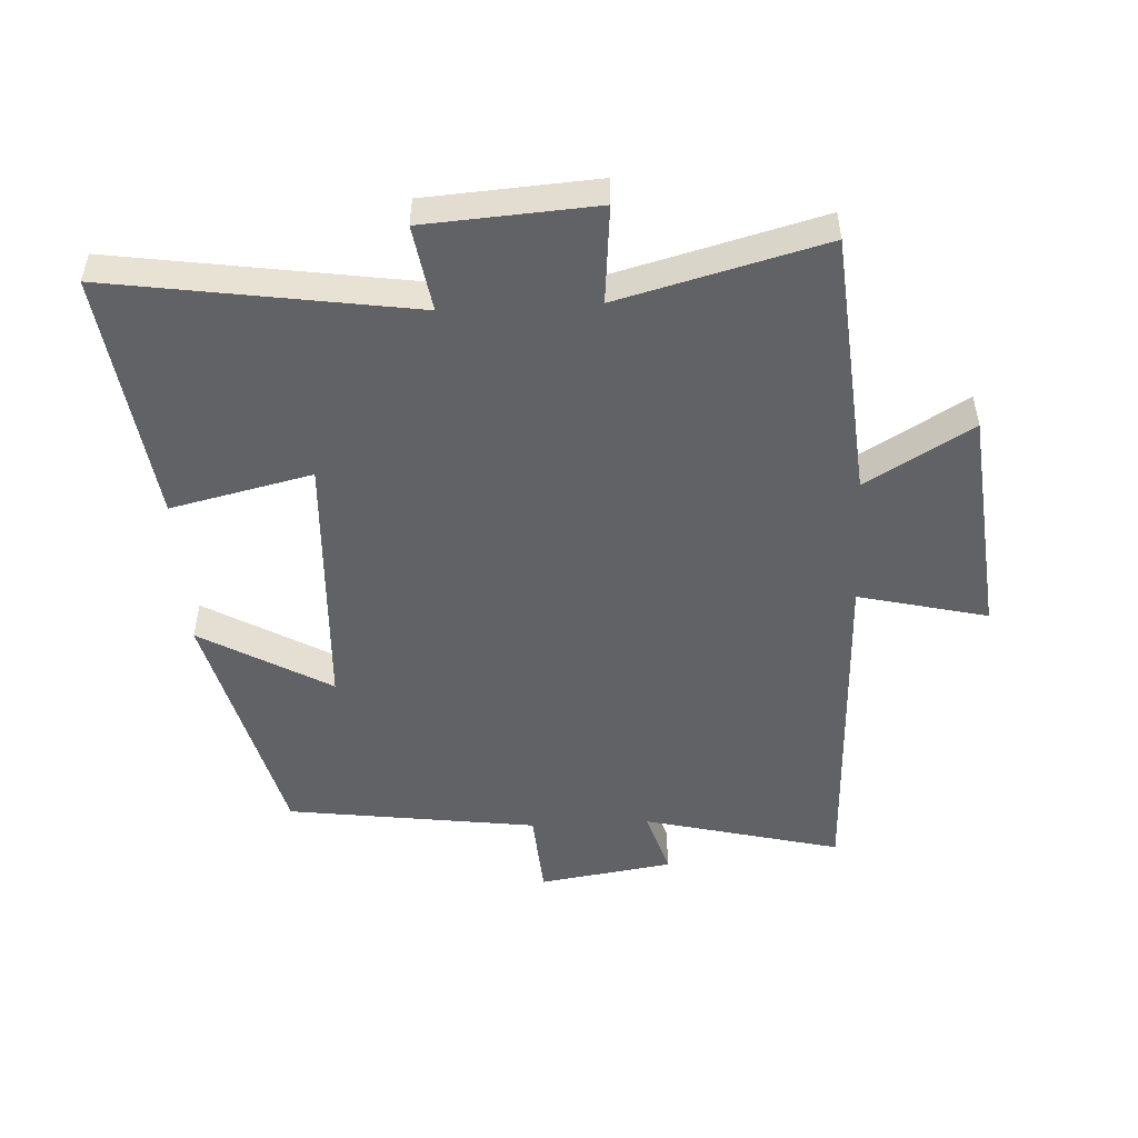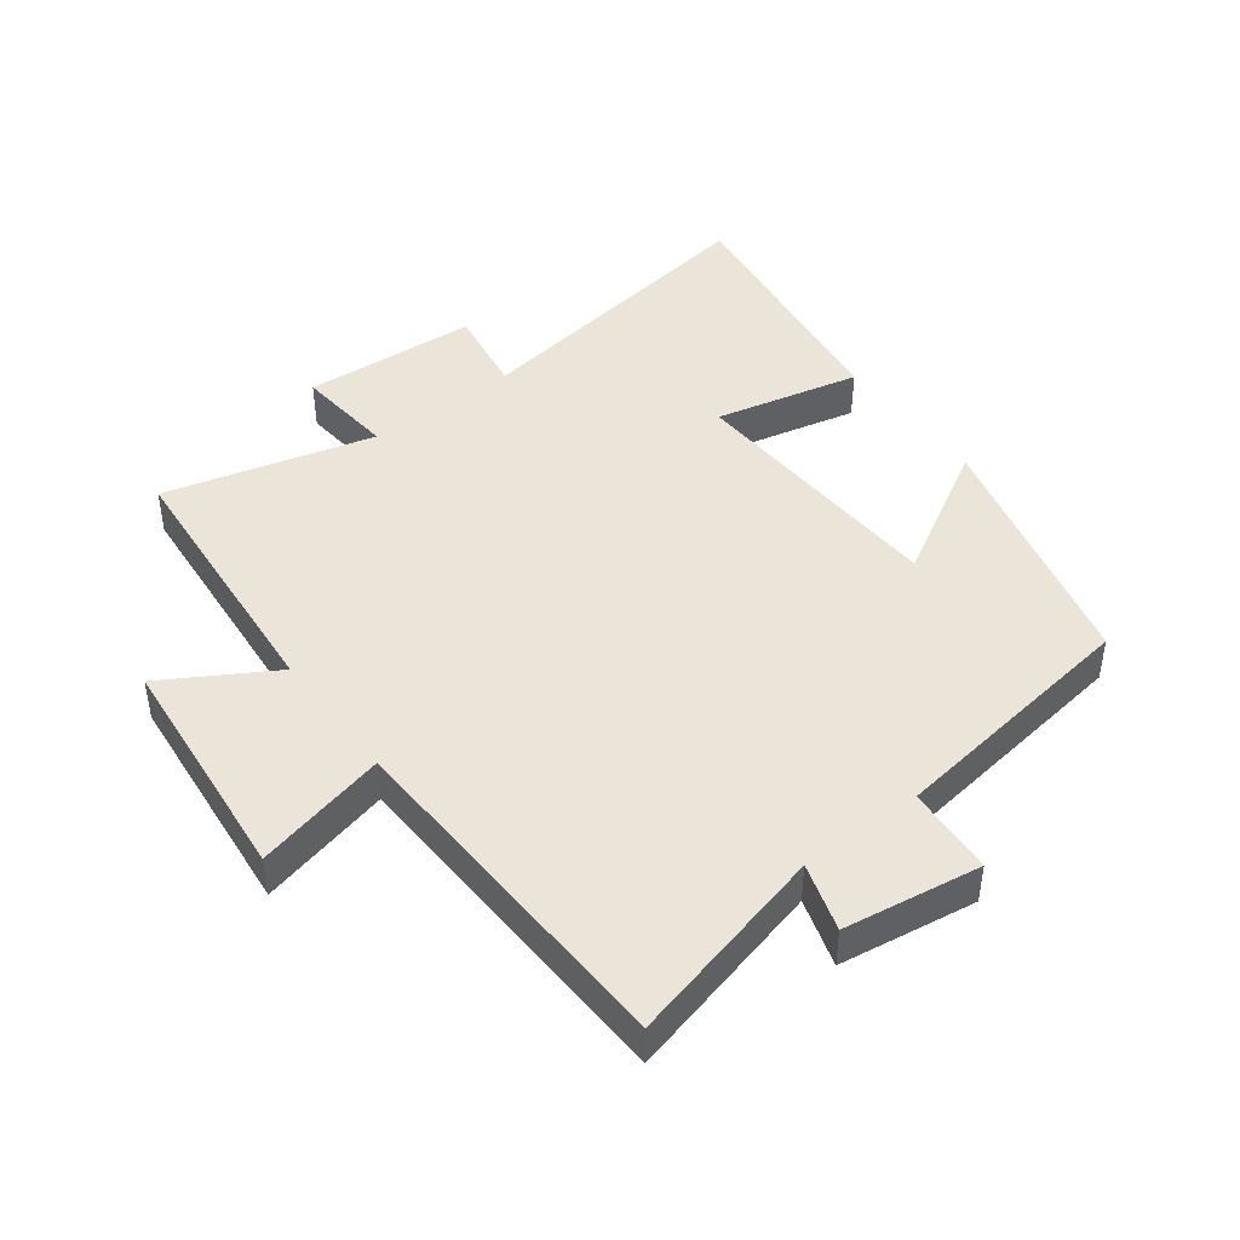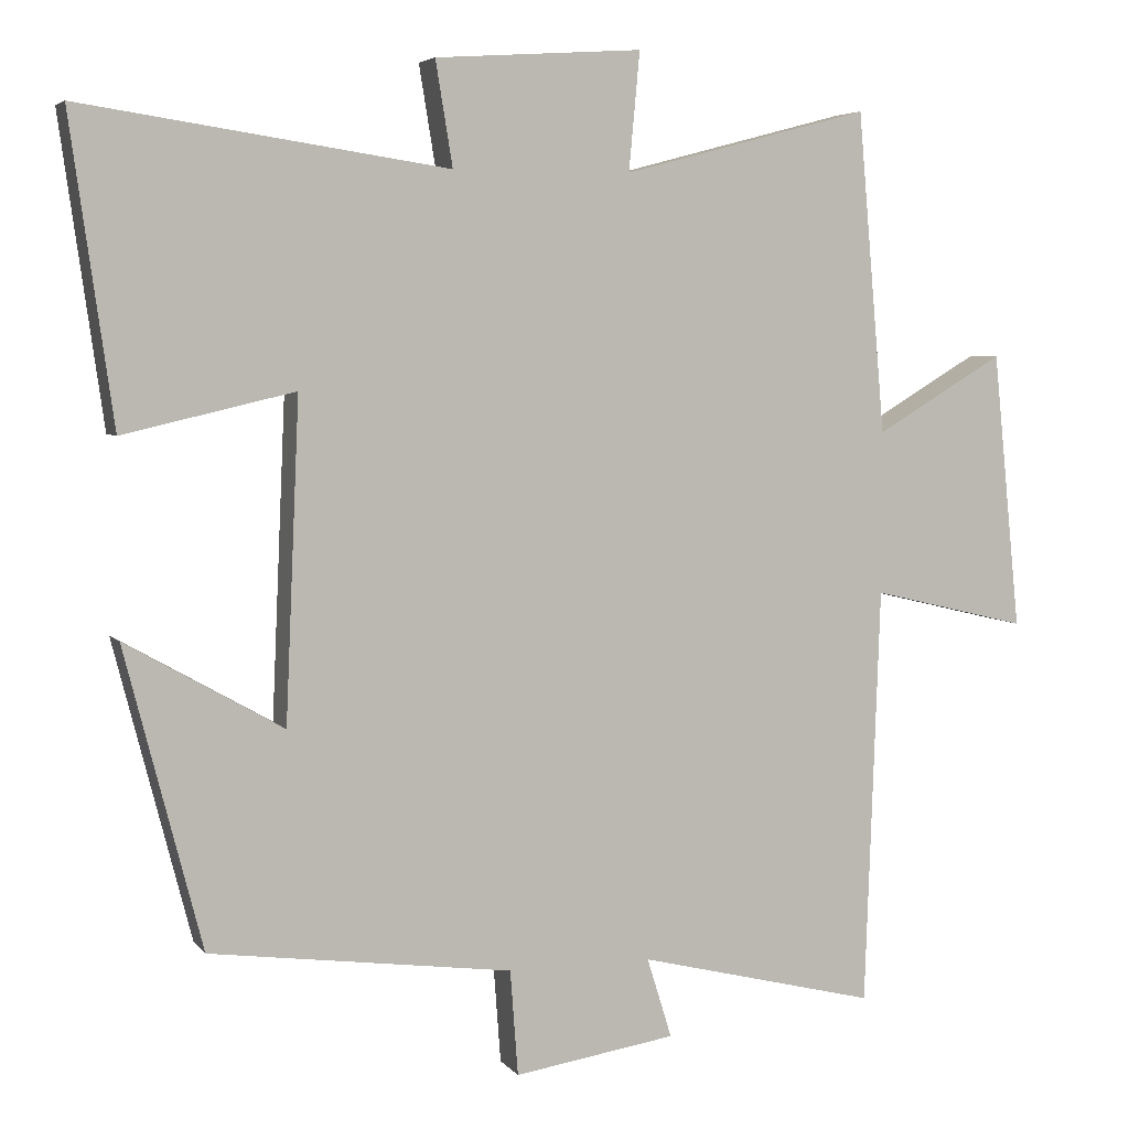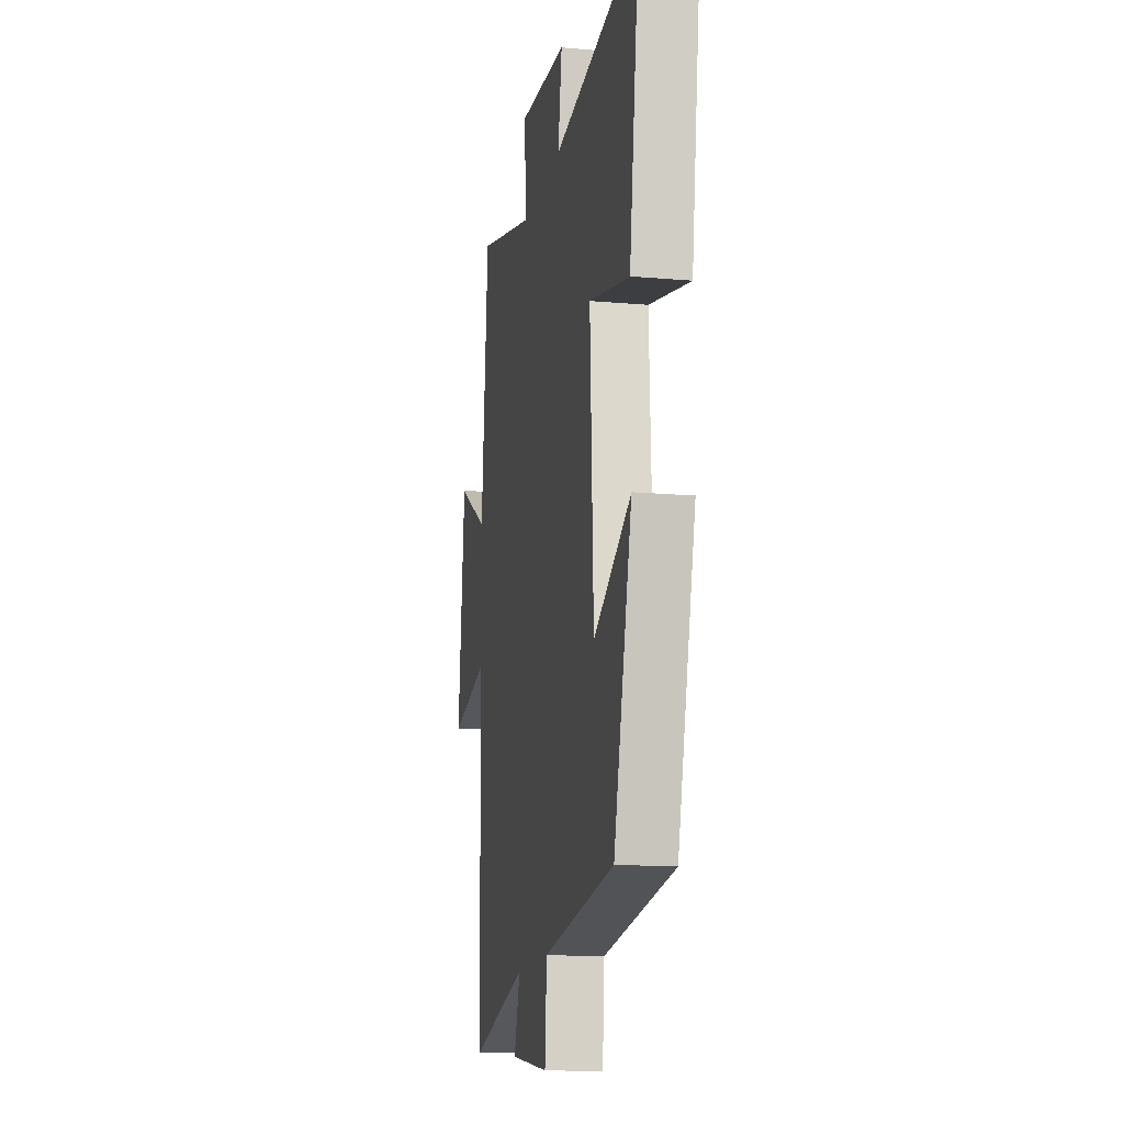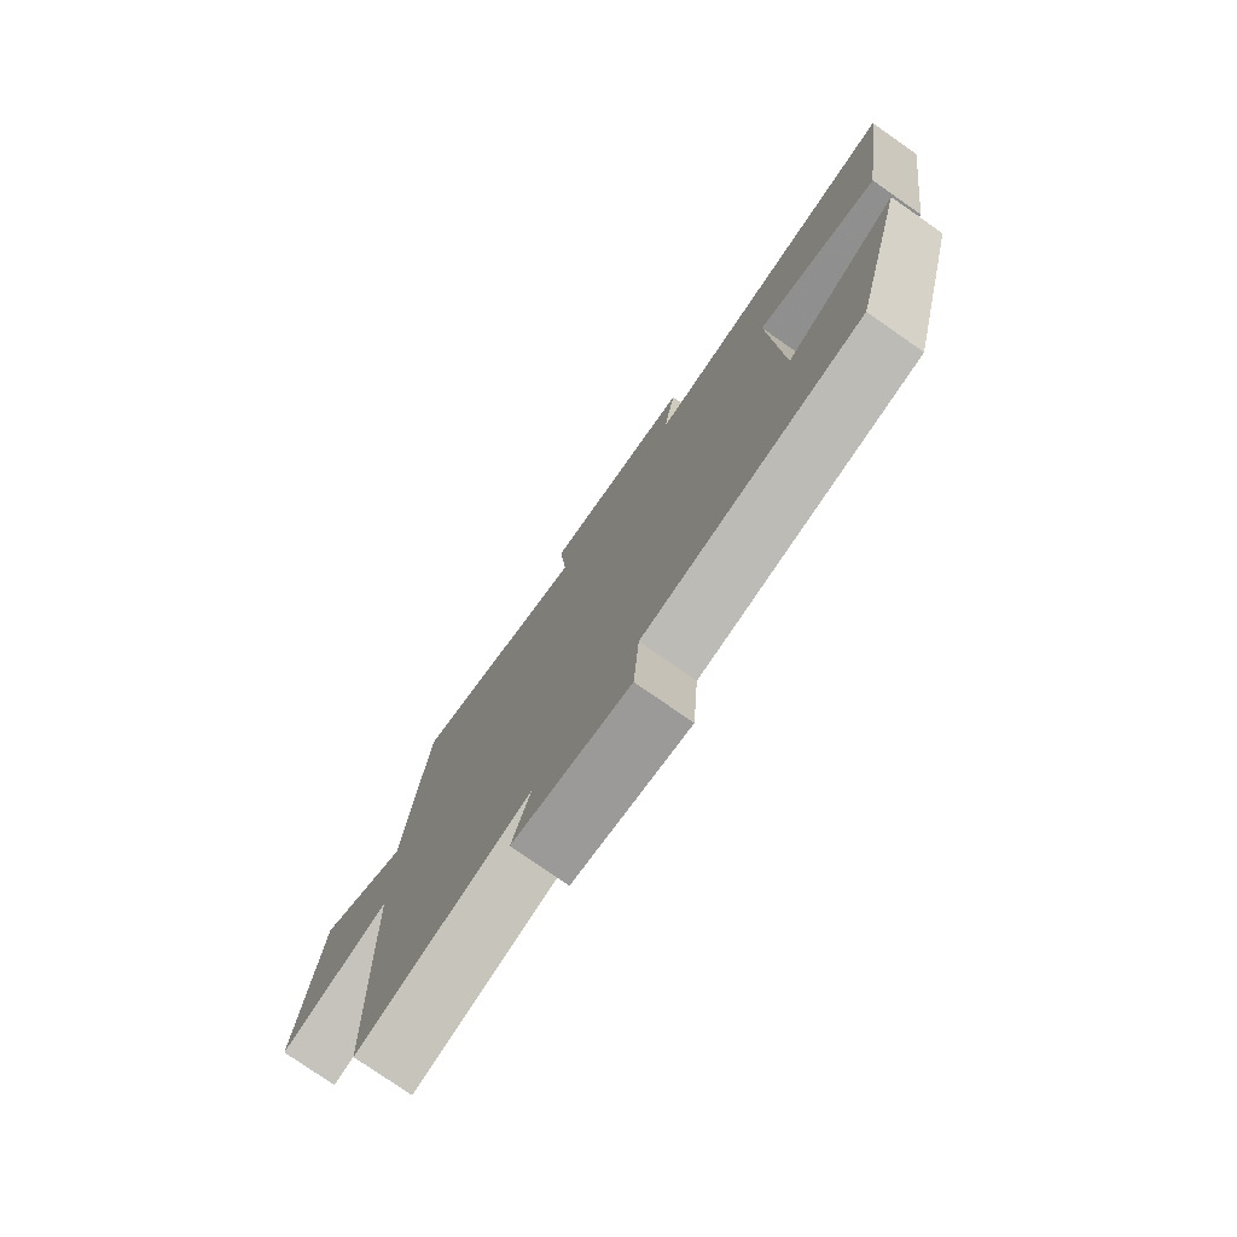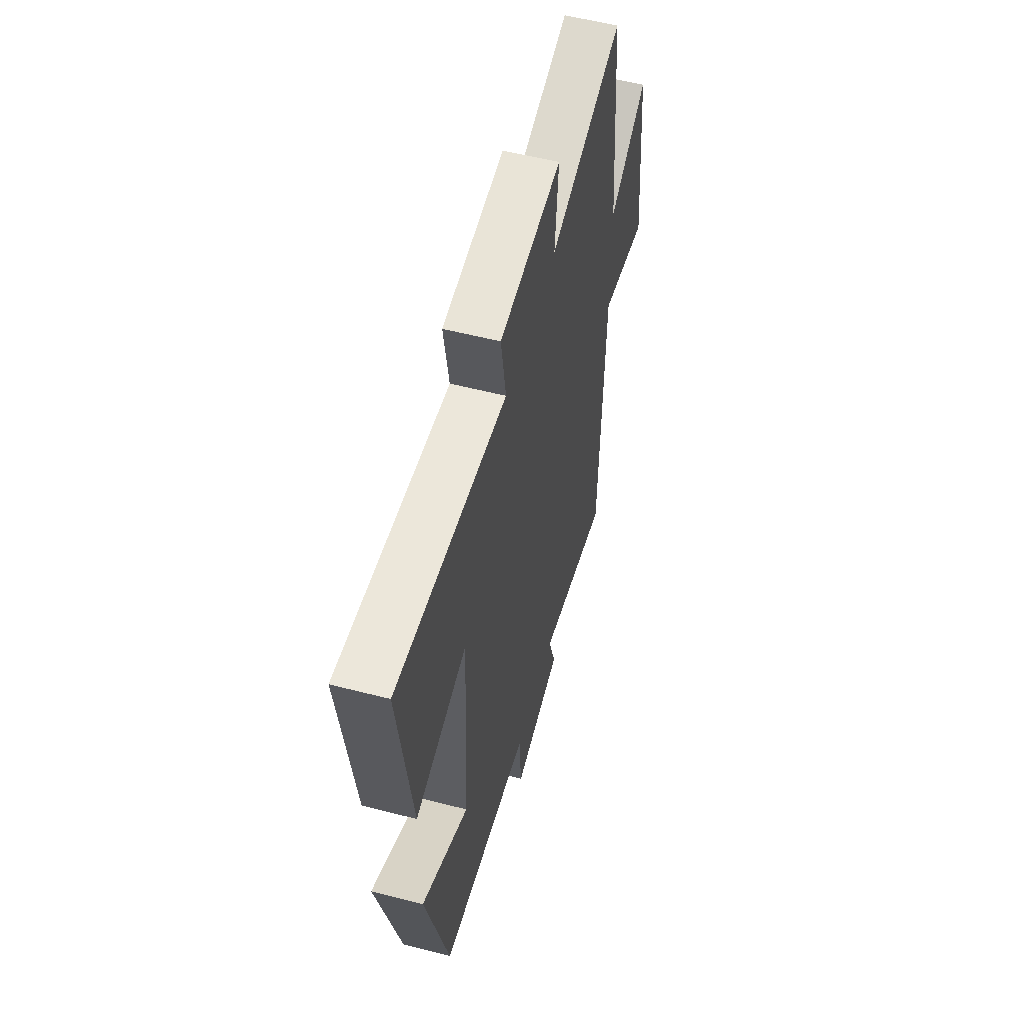
<metadata>
{"format":"obj","ext":"obj","renderer":"f3d","projection":"perspective","resolution":1024,"background":"white","views":[{"elev":-50.5,"azim":2.9,"up":"+Y"},{"elev":44.7,"azim":142.7,"up":"+Y"},{"elev":4.9,"azim":-19.6,"up":"+Z"},{"elev":-14.7,"azim":-100.9,"up":"+Z"},{"elev":-77.5,"azim":-124.9,"up":"+Z"},{"elev":56.3,"azim":-74.9,"up":"+Z"}]}
</metadata>
<code>
v 0.481 0.07 -0.576
v 0.174 0.07 -0.5
v 0.206 0.07 -0.603
v -0.002 0.07 -0.635
v -0.012 0.07 -0.5
v -0.401 0.07 -0.448
v -0.5 0.07 -0.064
v -0.298 0.07 -0.179
v -0.28 0.07 0.231
v -0.5 0.07 0.18
v -0.555 0.07 0.57
v -0.084 0.07 0.5
v -0.106 0.07 0.634
v 0.16 0.07 0.652
v 0.146 0.07 0.5
v 0.464 0.07 0.584
v 0.5 0.07 0.172
v 0.665 0.07 0.27
v 0.701 0.07 -0.086
v 0.5 0.07 -0.038
v 0.481 0 -0.576
v 0.174 0 -0.5
v 0.206 0 -0.603
v -0.002 0 -0.635
v -0.012 0 -0.5
v -0.401 0 -0.448
v -0.5 0 -0.064
v -0.298 0 -0.179
v -0.28 0 0.231
v -0.5 0 0.18
v -0.555 0 0.57
v -0.084 0 0.5
v -0.106 0 0.634
v 0.16 0 0.652
v 0.146 0 0.5
v 0.464 0 0.584
v 0.5 0 0.172
v 0.665 0 0.27
v 0.701 0 -0.086
v 0.5 0 -0.038
f 17 18 19 20
f 20 1 2
f 17 20 2
f 16 17 2
f 15 16 2
f 12 13 14 15
f 12 15 2
f 9 10 11 12
f 8 9 12 2
f 7 8 2
f 6 7 2
f 5 6 2
f 2 3 4 5
f 40 39 38 37
f 22 21 40
f 22 40 37
f 22 37 36
f 22 36 35
f 35 34 33 32
f 22 35 32
f 32 31 30 29
f 22 32 29 28
f 22 28 27
f 22 27 26
f 22 26 25
f 25 24 23 22
f 1 21 22 2
f 2 22 23 3
f 3 23 24 4
f 4 24 25 5
f 5 25 26 6
f 6 26 27 7
f 7 27 28 8
f 8 28 29 9
f 9 29 30 10
f 10 30 31 11
f 11 31 32 12
f 12 32 33 13
f 13 33 34 14
f 14 34 35 15
f 15 35 36 16
f 16 36 37 17
f 17 37 38 18
f 18 38 39 19
f 19 39 40 20
f 20 40 21 1

</code>
